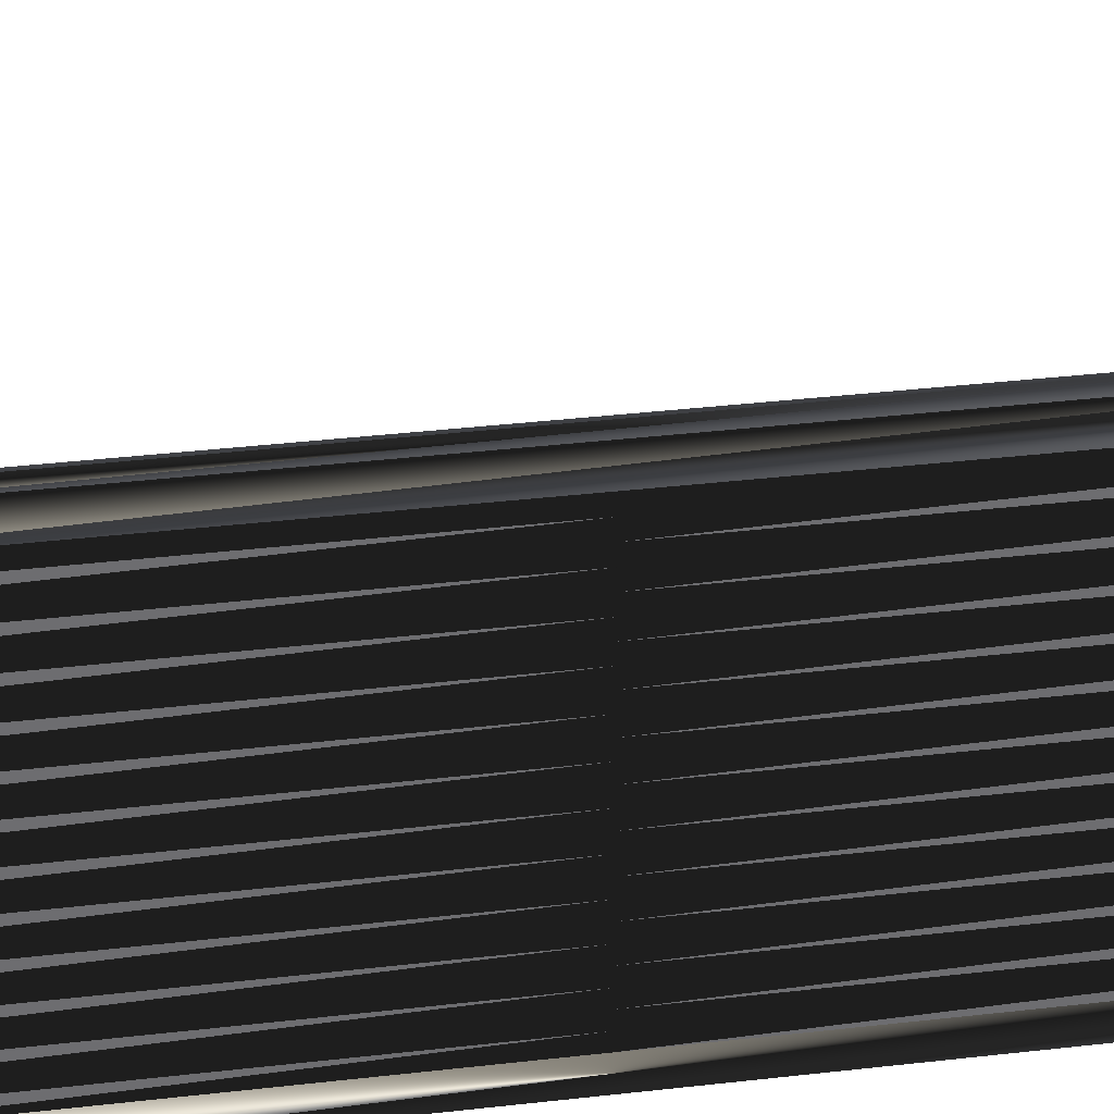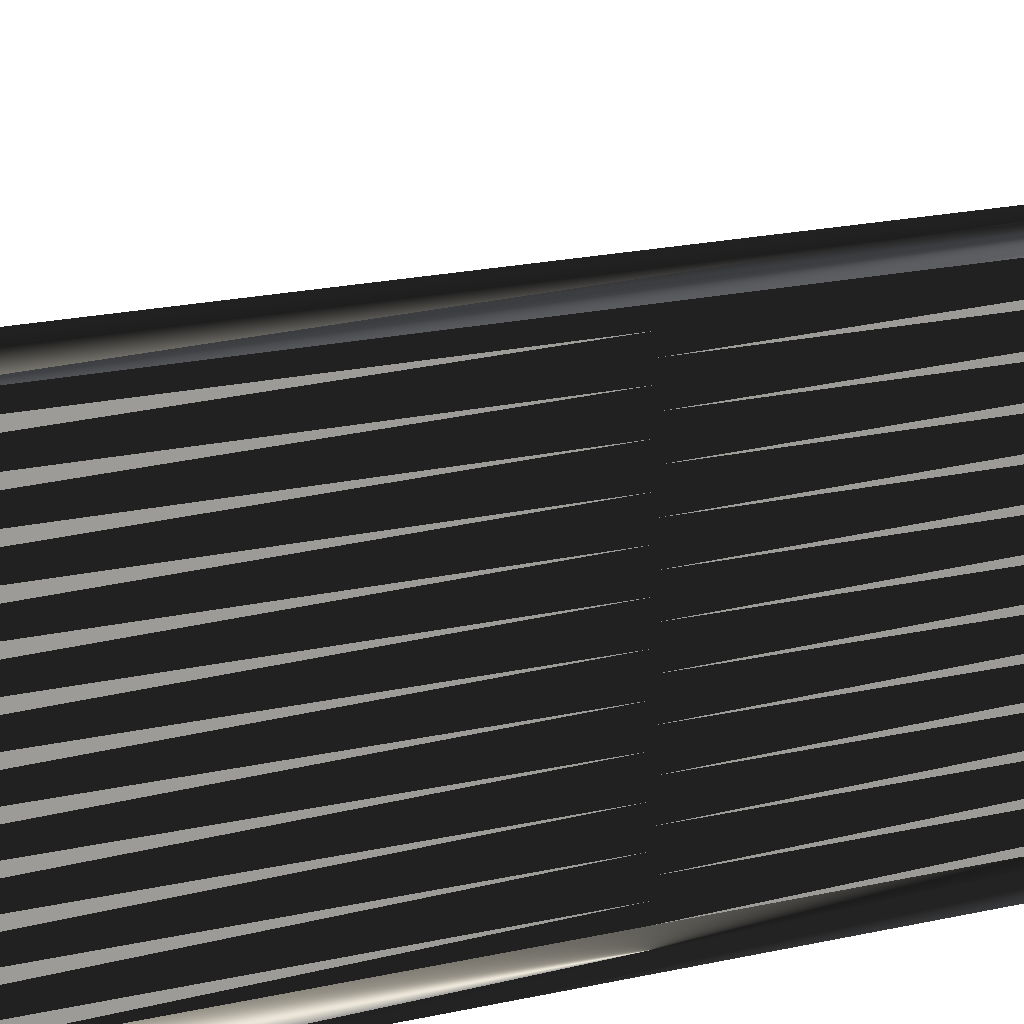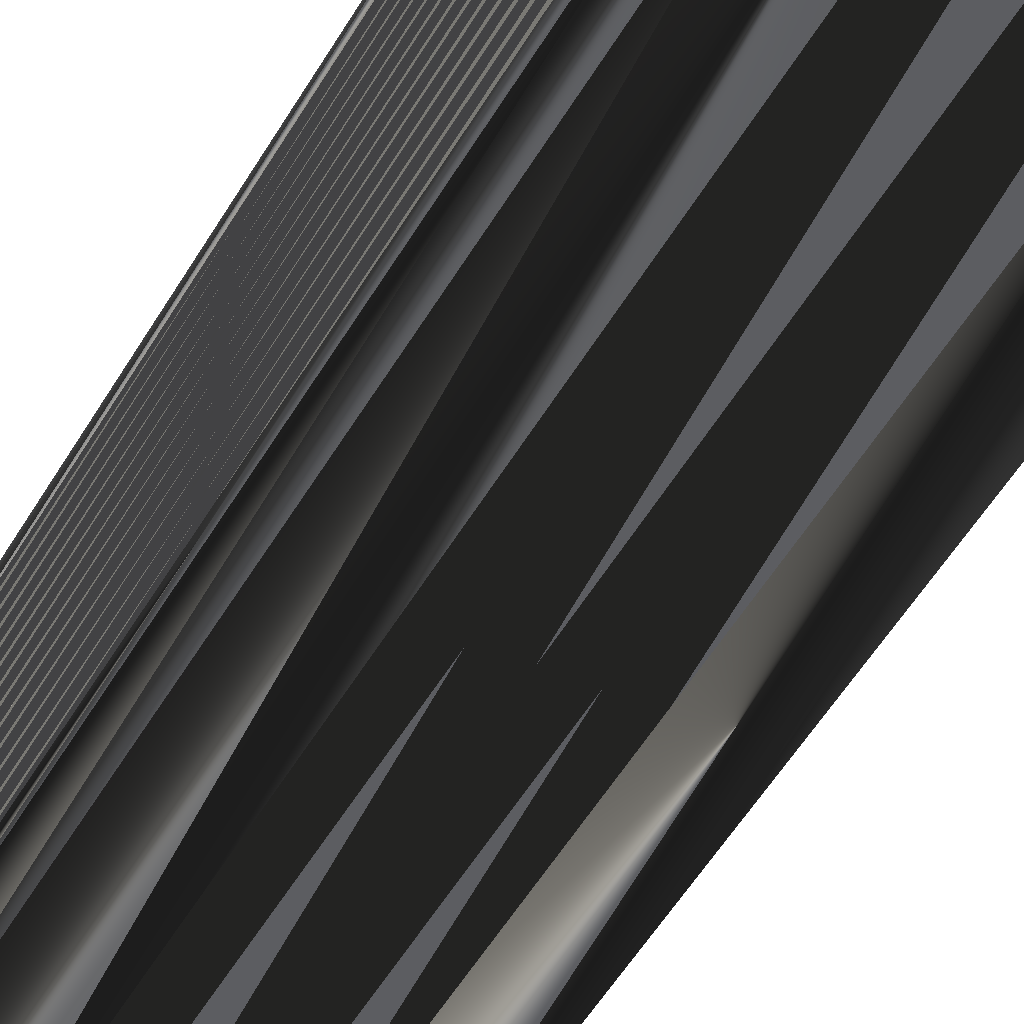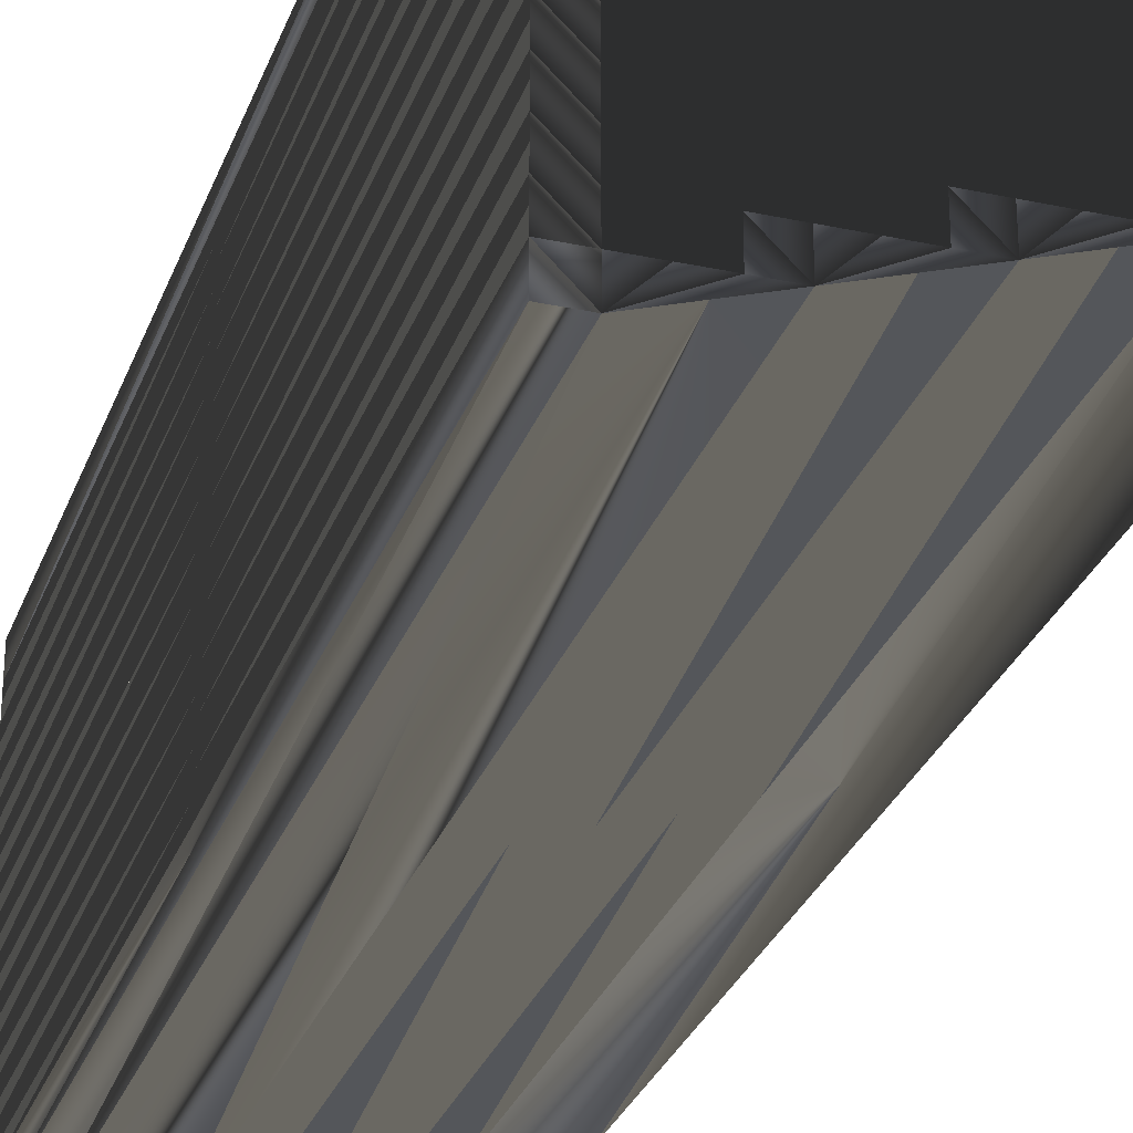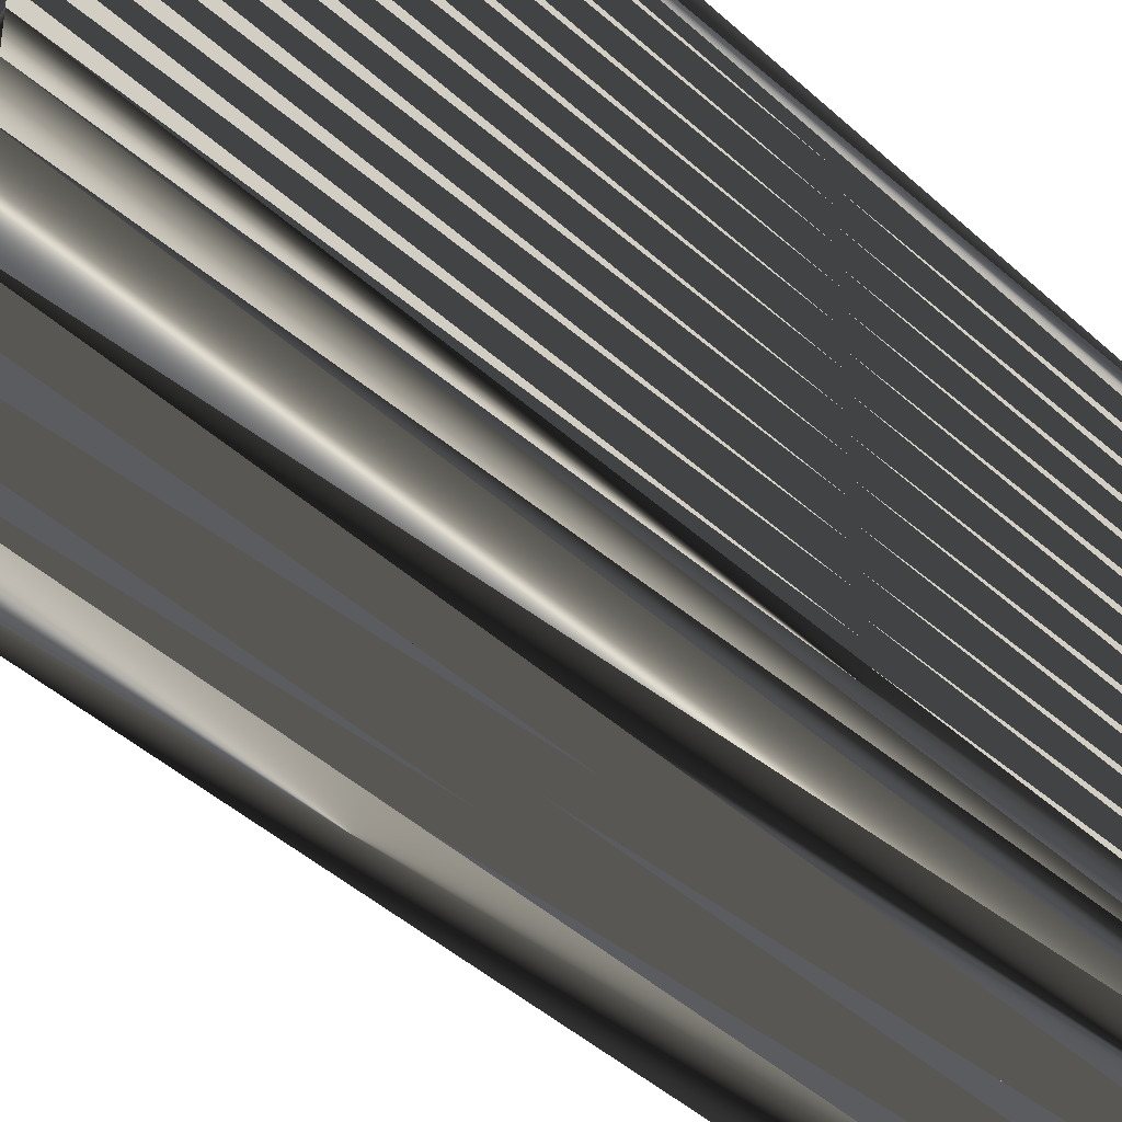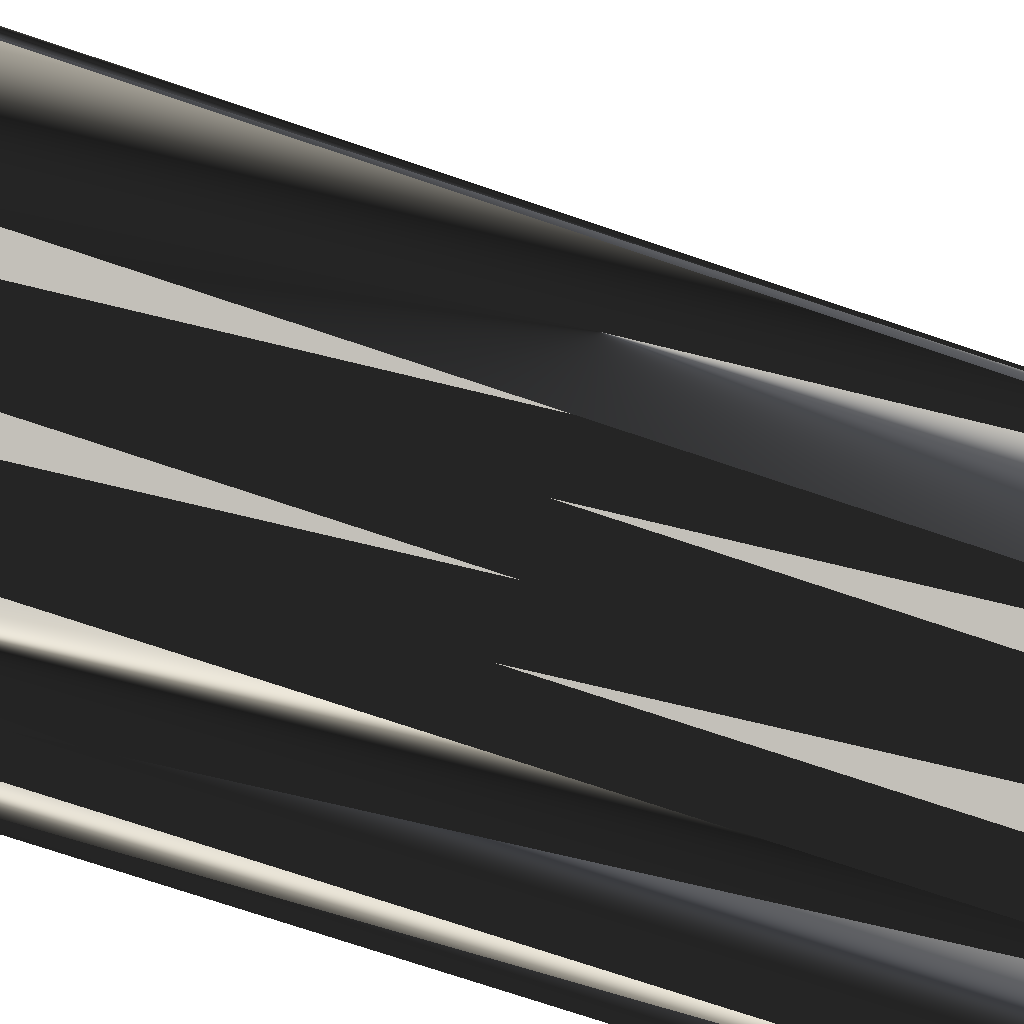
<metadata>
{"format":"obj","ext":"obj","renderer":"f3d","projection":"perspective","resolution":1024,"background":"white","views":[{"elev":36.2,"azim":-98.6,"up":"+Y"},{"elev":19.5,"azim":-113.2,"up":"+Y"},{"elev":-58.4,"azim":-31.4,"up":"+Y"},{"elev":-28.9,"azim":-17.7,"up":"+Y"},{"elev":-41.6,"azim":-138.1,"up":"+Y"},{"elev":-70.3,"azim":71.0,"up":"+Y"}]}
</metadata>
<code>
v 1.901 180.2 0
v 1.901 181 0
v 1.901 181.8 0
v 1.901 182.6 0
v 1.901 183.4 0
v 1.901 184.2 0
v 1.901 185 0
v 1.901 185.8 0
v 1.901 186.6 0
v 1.901 187.4 0
v 1.901 188.2 0
v 1.901 189 0
v 1.901 189.8 0
v 1.901 190.6 0
v 1.901 191.4 0
v 2.701 180.2 0
v 2.701 181 0
v 2.701 181.8 0
v 2.701 182.6 0
v 2.701 183.4 0
v 2.701 184.2 0
v 2.701 185 0
v 2.701 185.8 0
v 2.701 186.6 0
v 2.701 187.4 0
v 2.701 188.2 0
v 2.701 189 0
v 2.701 189.8 0
v 2.701 190.6 0
v 3.501 181 0
v 3.501 181.8 0
v 3.501 182.6 0
v 3.501 183.4 0
v 3.501 184.2 0
v 3.501 185 0
v 3.501 185.8 0
v 3.501 186.6 0
v 3.501 187.4 0
v 3.501 188.2 0
v 3.501 189 0
v 3.501 189.8 0
v 3.501 190.6 0
v 4.301 181 0
v 4.301 181.8 0
v 4.301 182.6 0
v 4.301 183.4 0
v 4.301 184.2 0
v 4.301 185 0
v 4.301 185.8 0
v 4.301 186.6 0
v 4.301 187.4 0
v 4.301 188.2 0
v 4.301 189 0
v 4.301 189.8 0
v 5.101 181 0
v 5.101 181.8 0
v 5.101 182.6 0
v 5.101 183.4 0
v 5.101 184.2 0
v 5.101 185 0
v 5.101 185.8 0
v 5.101 186.6 0
v 5.101 187.4 0
v 5.101 188.2 0
v 5.101 189 0
v 5.901 181.8 0
v 5.901 182.6 0
v 5.901 183.4 0
v 5.901 184.2 0
v 5.901 185 0
v 5.901 185.8 0
v 5.901 186.6 0
v 5.901 187.4 0
v 5.901 188.2 0
v 5.901 189 0
v 6.701 181.8 0
v 6.701 182.6 0
v 6.701 183.4 0
v 6.701 184.2 0
v 6.701 185 0
v 6.701 185.8 0
v 6.701 186.6 0
v 6.701 187.4 0
v 6.701 188.2 0
v 7.501 181.8 0
v 7.501 182.6 0
v 7.501 183.4 0
v 7.501 184.2 0
v 7.501 185 0
v 7.501 185.8 0
v 7.501 186.6 0
v 7.501 187.4 0
v 8.301 182.6 0
v 8.301 183.4 0
v 8.301 184.2 0
v 8.301 185 0
v 8.301 185.8 0
v 8.301 186.6 0
v 9.101 182.6 0
v 9.101 183.4 0
v 9.101 184.2 0
v 9.101 185 0
v 9.101 185.8 0
v 9.101 186.6 0
v 9.901 182.6 0
v 9.901 183.4 0
v 9.901 184.2 0
v 9.901 185 0
v 9.901 185.8 0
v 10.7 183.4 0
v 10.7 184.2 0
v 10.7 185 0
v 11.5 183.4 0
v 11.5 184.2 0
v 11.5 185 0
v 12.3 183.4 0
v 12.3 184.2 0
v 1.901 180.2 30
v 1.901 181 30
v 1.901 181.8 30
v 1.901 182.6 30
v 1.901 183.4 30
v 1.901 184.2 30
v 1.901 185 30
v 1.901 185.8 30
v 1.901 186.6 30
v 1.901 187.4 30
v 1.901 188.2 30
v 1.901 189 30
v 1.901 189.8 30
v 1.901 190.6 30
v 1.901 191.4 30
v 2.701 180.2 30
v 2.701 181 30
v 2.701 181.8 30
v 2.701 182.6 30
v 2.701 183.4 30
v 2.701 184.2 30
v 2.701 185 30
v 2.701 185.8 30
v 2.701 186.6 30
v 2.701 187.4 30
v 2.701 188.2 30
v 2.701 189 30
v 2.701 189.8 30
v 2.701 190.6 30
v 3.501 181 30
v 3.501 181.8 30
v 3.501 182.6 30
v 3.501 183.4 30
v 3.501 184.2 30
v 3.501 185 30
v 3.501 185.8 30
v 3.501 186.6 30
v 3.501 187.4 30
v 3.501 188.2 30
v 3.501 189 30
v 3.501 189.8 30
v 3.501 190.6 30
v 4.301 181 30
v 4.301 181.8 30
v 4.301 182.6 30
v 4.301 183.4 30
v 4.301 184.2 30
v 4.301 185 30
v 4.301 185.8 30
v 4.301 186.6 30
v 4.301 187.4 30
v 4.301 188.2 30
v 4.301 189 30
v 4.301 189.8 30
v 5.101 181 30
v 5.101 181.8 30
v 5.101 182.6 30
v 5.101 183.4 30
v 5.101 184.2 30
v 5.101 185 30
v 5.101 185.8 30
v 5.101 186.6 30
v 5.101 187.4 30
v 5.101 188.2 30
v 5.101 189 30
v 5.901 181.8 30
v 5.901 182.6 30
v 5.901 183.4 30
v 5.901 184.2 30
v 5.901 185 30
v 5.901 185.8 30
v 5.901 186.6 30
v 5.901 187.4 30
v 5.901 188.2 30
v 5.901 189 30
v 6.701 181.8 30
v 6.701 182.6 30
v 6.701 183.4 30
v 6.701 184.2 30
v 6.701 185 30
v 6.701 185.8 30
v 6.701 186.6 30
v 6.701 187.4 30
v 6.701 188.2 30
v 7.501 181.8 30
v 7.501 182.6 30
v 7.501 183.4 30
v 7.501 184.2 30
v 7.501 185 30
v 7.501 185.8 30
v 7.501 186.6 30
v 7.501 187.4 30
v 8.301 182.6 30
v 8.301 183.4 30
v 8.301 184.2 30
v 8.301 185 30
v 8.301 185.8 30
v 8.301 186.6 30
v 9.101 182.6 30
v 9.101 183.4 30
v 9.101 184.2 30
v 9.101 185 30
v 9.101 185.8 30
v 9.101 186.6 30
v 9.901 182.6 30
v 9.901 183.4 30
v 9.901 184.2 30
v 9.901 185 30
v 9.901 185.8 30
v 10.7 183.4 30
v 10.7 184.2 30
v 10.7 185 30
v 11.5 183.4 30
v 11.5 184.2 30
v 11.5 185 30
v 12.3 183.4 30
v 12.3 184.2 30
f 24 37 25
f 19 31 32
f 23 24 9
f 48 35 47
f 15 29 42
f 77 68 67
f 33 34 21
f 62 72 63
f 3 17 18
f 7 6 21
f 20 32 33
f 70 71 61
f 36 23 35
f 49 37 36
f 27 39 40
f 39 52 40
f 12 11 26
f 14 13 28
f 15 14 29
f 75 104 115
f 27 26 39
f 52 51 63
f 28 40 41
f 37 50 38
f 91 83 82
f 52 53 40
f 40 53 41
f 54 41 53
f 104 92 98
f 84 83 92
f 89 90 81
f 89 96 90
f 66 76 67
f 117 114 116
f 32 44 45
f 61 71 62
f 46 47 34
f 98 97 103
f 93 86 85
f 55 44 43
f 115 112 114
f 101 106 107
f 69 79 70
f 111 110 113
f 113 116 114
f 2 17 3
f 3 18 4
f 2 16 17
f 17 30 18
f 1 16 2
f 57 56 66
f 17 16 30
f 67 57 66
f 30 16 43
f 95 100 101
f 43 16 55
f 44 55 56
f 58 67 68
f 18 30 31
f 31 30 43
f 56 45 44
f 44 31 43
f 57 58 46
f 45 33 32
f 33 45 46
f 46 45 57
f 35 34 47
f 47 46 58
f 33 46 34
f 34 35 22
f 36 35 48
f 48 47 59
f 7 21 22
f 22 21 34
f 5 19 20
f 20 33 21
f 20 19 32
f 32 31 44
f 4 18 19
f 19 18 31
f 4 19 5
f 6 20 21
f 6 5 20
f 7 22 8
f 8 22 23
f 23 22 35
f 23 36 24
f 24 25 10
f 8 23 9
f 9 24 10
f 10 25 11
f 12 26 27
f 12 27 13
f 42 29 41
f 13 27 28
f 28 27 40
f 14 28 29
f 29 28 41
f 11 25 26
f 26 25 38
f 26 38 39
f 62 51 50
f 39 38 51
f 65 64 74
f 53 64 65
f 41 54 42
f 53 65 54
f 54 65 75
f 50 49 61
f 75 74 84
f 53 52 64
f 65 74 75
f 50 61 62
f 63 72 73
f 37 49 50
f 51 62 63
f 52 39 51
f 51 38 50
f 38 25 37
f 37 24 36
f 36 48 49
f 47 58 59
f 49 48 60
f 61 60 70
f 61 49 60
f 60 48 59
f 90 97 91
f 87 79 78
f 80 89 81
f 72 82 73
f 80 81 71
f 69 60 59
f 70 80 71
f 72 81 82
f 52 63 64
f 64 63 73
f 64 73 74
f 74 73 83
f 42 54 75
f 84 74 83
f 83 73 82
f 62 71 72
f 72 71 81
f 92 83 91
f 90 82 81
f 98 103 104
f 90 91 82
f 91 97 98
f 98 92 91
f 75 84 104
f 104 84 92
f 114 111 113
f 109 112 115
f 115 104 109
f 109 104 103
f 102 103 97
f 112 111 114
f 89 88 95
f 103 102 108
f 90 96 97
f 97 96 102
f 96 95 101
f 103 108 109
f 102 96 101
f 78 86 87
f 102 101 107
f 108 112 109
f 112 108 111
f 110 107 106
f 115 114 117
f 94 95 88
f 76 66 55
f 96 89 95
f 100 94 99
f 111 108 107
f 107 108 102
f 89 80 88
f 88 79 87
f 78 79 69
f 69 70 60
f 88 80 79
f 79 80 70
f 78 69 68
f 68 69 59
f 94 88 87
f 77 78 68
f 100 95 94
f 76 77 67
f 76 85 77
f 77 86 78
f 57 67 58
f 58 68 59
f 57 45 56
f 56 55 66
f 55 85 76
f 94 93 99
f 93 87 86
f 86 77 85
f 110 105 113
f 94 87 93
f 106 100 105
f 93 85 99
f 113 105 116
f 99 105 100
f 100 106 101
f 99 85 105
f 111 107 110
f 110 106 105
f 154 141 142
f 148 136 149
f 141 140 126
f 152 165 164
f 146 132 159
f 185 194 184
f 151 150 138
f 189 179 180
f 134 120 135
f 123 124 138
f 149 137 150
f 188 187 178
f 140 153 152
f 154 166 153
f 156 144 157
f 169 156 157
f 128 129 143
f 130 131 145
f 131 132 146
f 221 192 232
f 143 144 156
f 168 169 180
f 157 145 158
f 167 154 155
f 200 208 199
f 170 169 157
f 170 157 158
f 158 171 170
f 209 221 215
f 200 201 209
f 207 206 198
f 213 206 207
f 193 183 184
f 231 234 233
f 161 149 162
f 188 178 179
f 164 163 151
f 214 215 220
f 203 210 202
f 161 172 160
f 229 232 231
f 223 218 224
f 196 186 187
f 227 228 230
f 233 230 231
f 134 119 120
f 135 120 121
f 133 119 134
f 147 134 135
f 133 118 119
f 173 174 183
f 133 134 147
f 174 184 183
f 133 147 160
f 217 212 218
f 133 160 172
f 172 161 173
f 184 175 185
f 147 135 148
f 147 148 160
f 162 173 161
f 148 161 160
f 175 174 163
f 150 162 149
f 162 150 163
f 162 163 174
f 151 152 164
f 163 164 175
f 163 150 151
f 152 151 139
f 152 153 165
f 164 165 176
f 138 124 139
f 138 139 151
f 136 122 137
f 150 137 138
f 136 137 149
f 148 149 161
f 135 121 136
f 135 136 148
f 136 121 122
f 137 123 138
f 122 123 137
f 139 124 125
f 139 125 140
f 139 140 152
f 153 140 141
f 142 141 127
f 140 125 126
f 141 126 127
f 142 127 128
f 143 129 144
f 144 129 130
f 146 159 158
f 144 130 145
f 144 145 157
f 145 131 146
f 145 146 158
f 142 128 143
f 142 143 155
f 155 143 156
f 168 179 167
f 155 156 168
f 181 182 191
f 181 170 182
f 171 158 159
f 182 170 171
f 182 171 192
f 166 167 178
f 191 192 201
f 169 170 181
f 191 182 192
f 178 167 179
f 189 180 190
f 166 154 167
f 179 168 180
f 156 169 168
f 155 168 167
f 142 155 154
f 141 154 153
f 165 153 166
f 175 164 176
f 165 166 177
f 177 178 187
f 166 178 177
f 165 177 176
f 214 207 208
f 196 204 195
f 206 197 198
f 199 189 190
f 198 197 188
f 177 186 176
f 197 187 188
f 198 189 199
f 180 169 181
f 180 181 190
f 190 181 191
f 190 191 200
f 171 159 192
f 191 201 200
f 190 200 199
f 188 179 189
f 188 189 198
f 200 209 208
f 199 207 198
f 220 215 221
f 208 207 199
f 214 208 215
f 209 215 208
f 201 192 221
f 201 221 209
f 228 231 230
f 229 226 232
f 221 232 226
f 221 226 220
f 220 219 214
f 228 229 231
f 205 206 212
f 219 220 225
f 213 207 214
f 213 214 219
f 212 213 218
f 225 220 226
f 213 219 218
f 203 195 204
f 218 219 224
f 229 225 226
f 225 229 228
f 224 227 223
f 231 232 234
f 212 211 205
f 183 193 172
f 206 213 212
f 211 217 216
f 225 228 224
f 225 224 219
f 197 206 205
f 196 205 204
f 196 195 186
f 187 186 177
f 197 205 196
f 197 196 187
f 186 195 185
f 186 185 176
f 205 211 204
f 195 194 185
f 212 217 211
f 194 193 184
f 202 193 194
f 203 194 195
f 184 174 175
f 185 175 176
f 162 174 173
f 172 173 183
f 202 172 193
f 210 211 216
f 204 210 203
f 194 203 202
f 222 227 230
f 204 211 210
f 217 223 222
f 202 210 216
f 222 230 233
f 222 216 217
f 223 217 218
f 202 216 222
f 224 228 227
f 223 227 222
f 1 118 16
f 16 133 118
f 16 133 55
f 55 172 133
f 55 172 85
f 85 202 172
f 85 202 105
f 105 222 202
f 105 222 116
f 116 233 222
f 116 233 117
f 117 234 233
f 117 234 115
f 115 232 234
f 115 232 109
f 109 226 232
f 109 226 104
f 104 221 226
f 104 221 92
f 92 209 221
f 92 209 84
f 84 201 209
f 84 201 75
f 75 192 201
f 75 192 54
f 54 171 192
f 54 171 42
f 42 159 171
f 42 159 15
f 15 132 159
f 15 132 14
f 14 131 132
f 14 131 13
f 13 130 131
f 13 130 12
f 12 129 130
f 12 129 11
f 11 128 129
f 11 128 10
f 10 127 128
f 10 127 9
f 9 126 127
f 9 126 8
f 8 125 126
f 8 125 7
f 7 124 125
f 7 124 6
f 6 123 124
f 6 123 5
f 5 122 123
f 5 122 4
f 4 121 122
f 4 121 3
f 3 120 121
f 3 120 2
f 2 119 120
f 2 119 1
f 1 118 119

</code>
